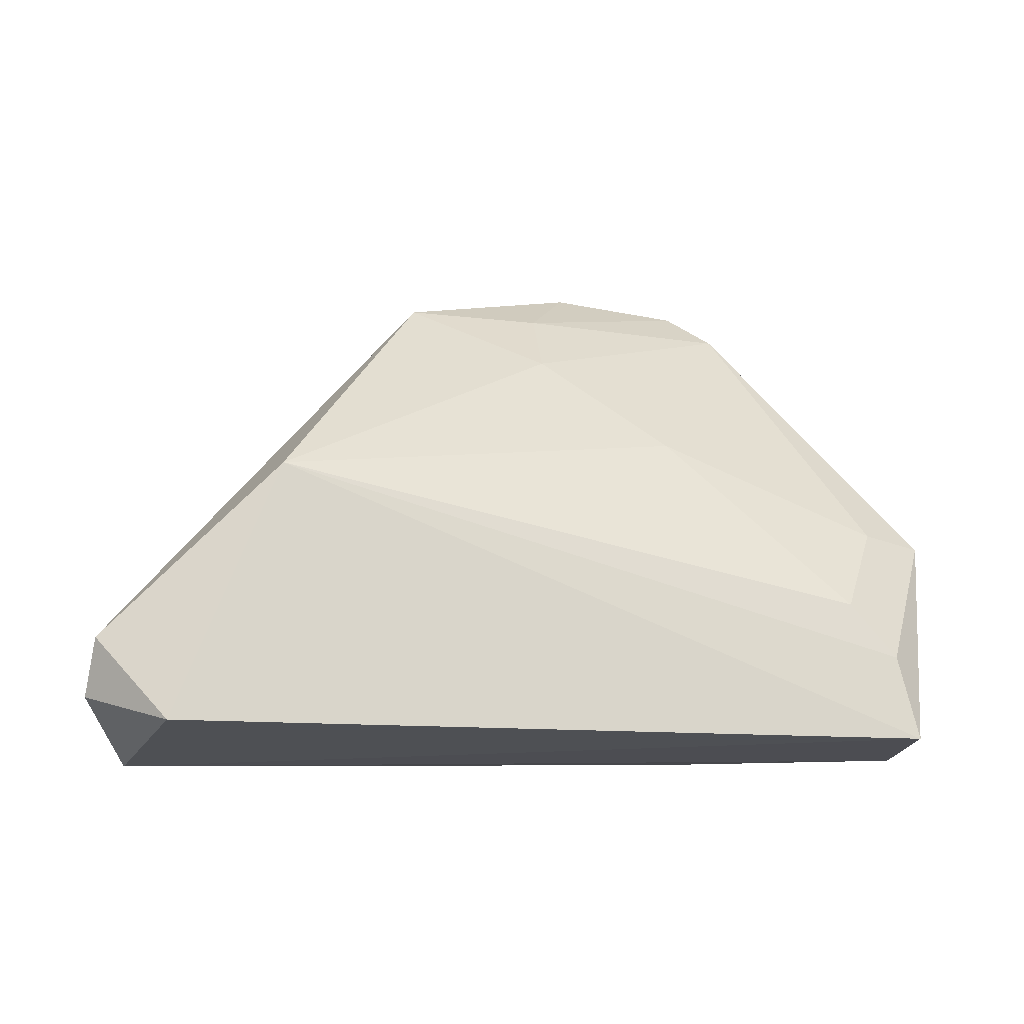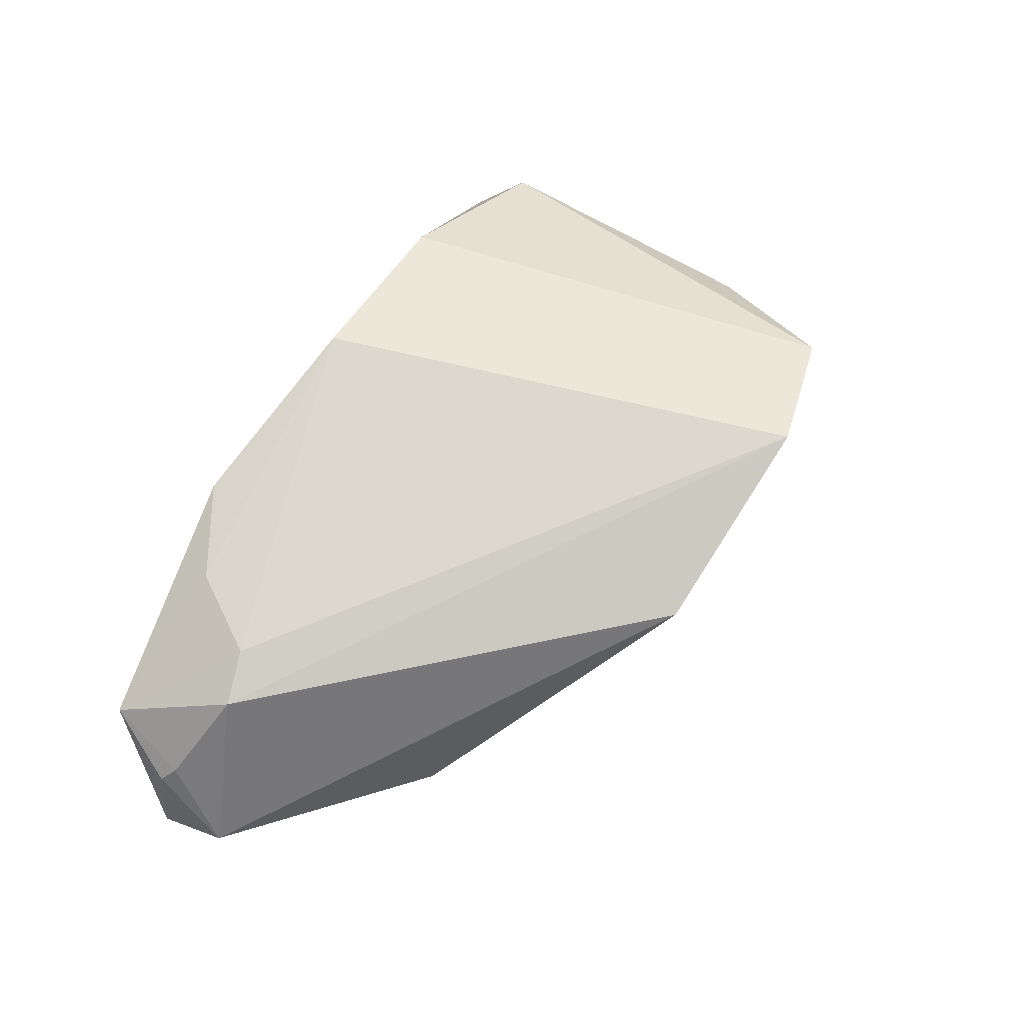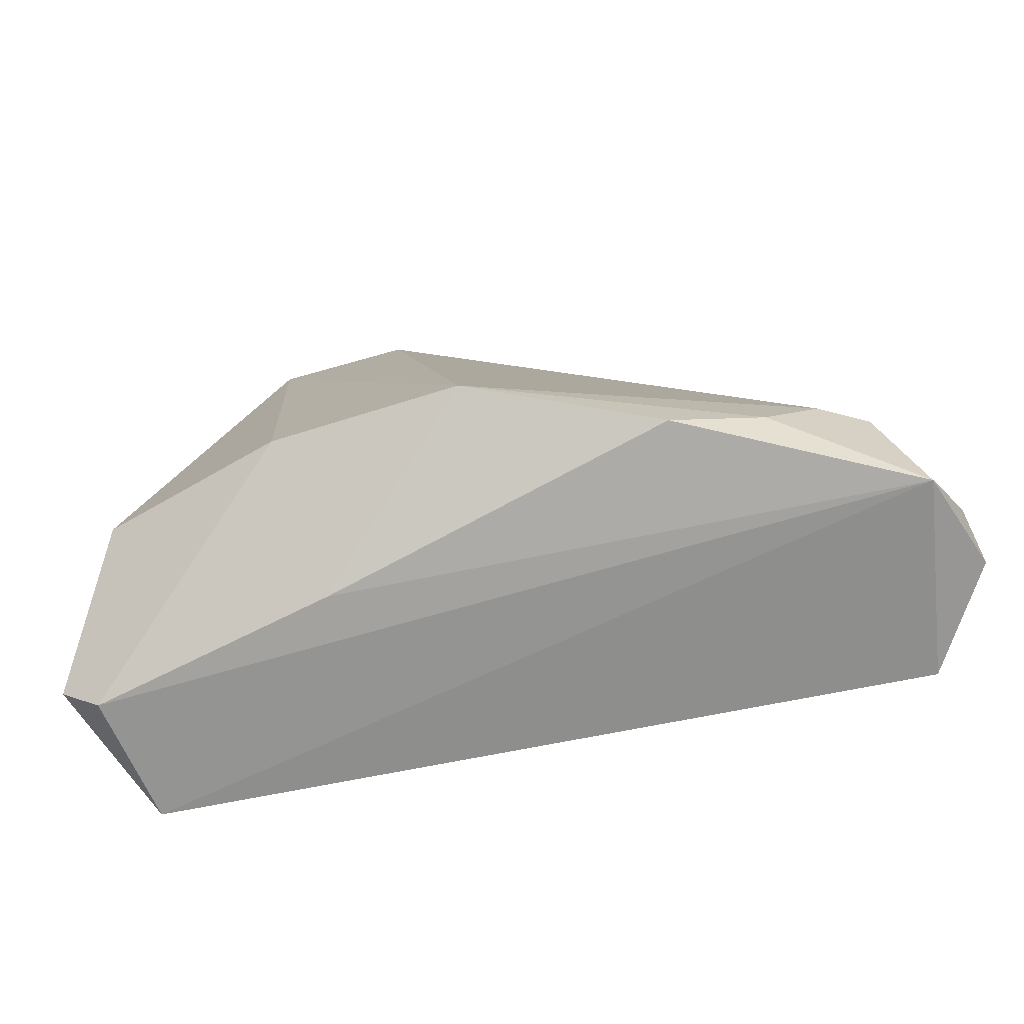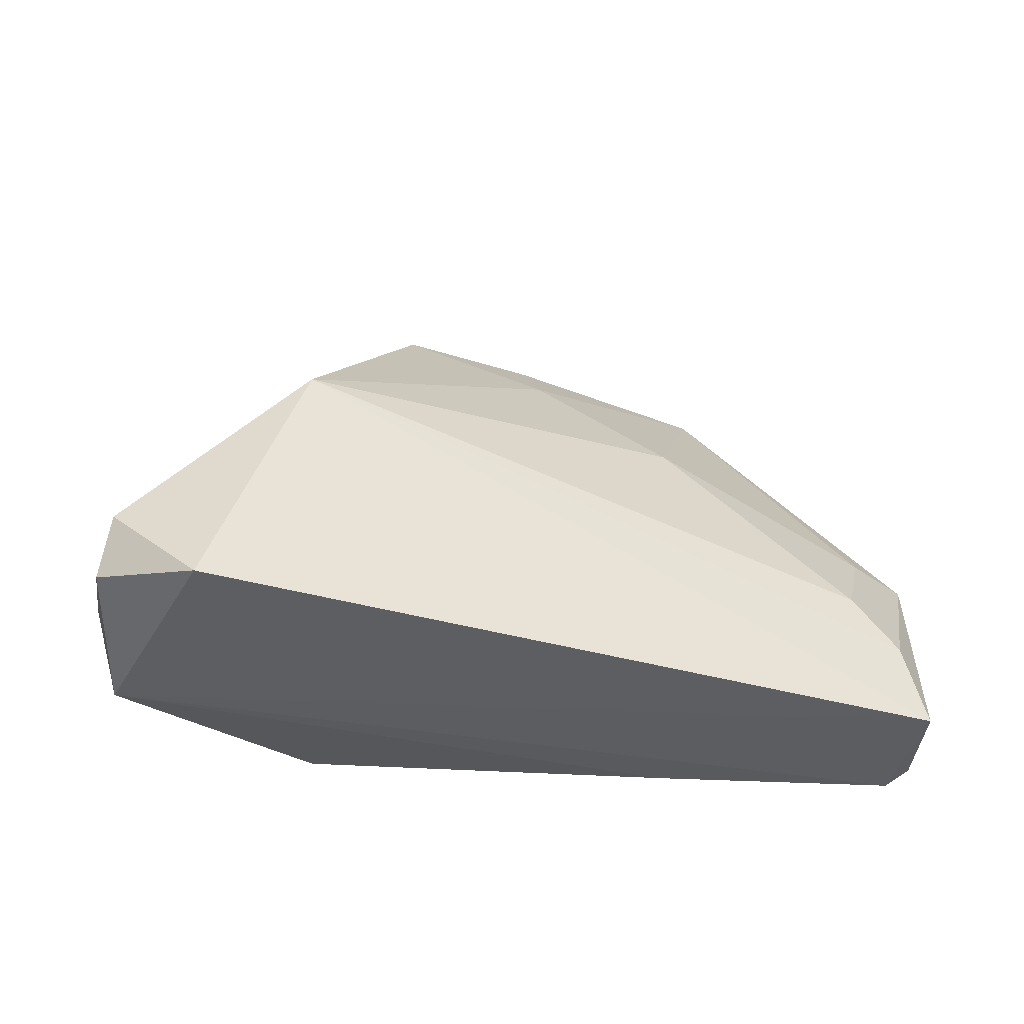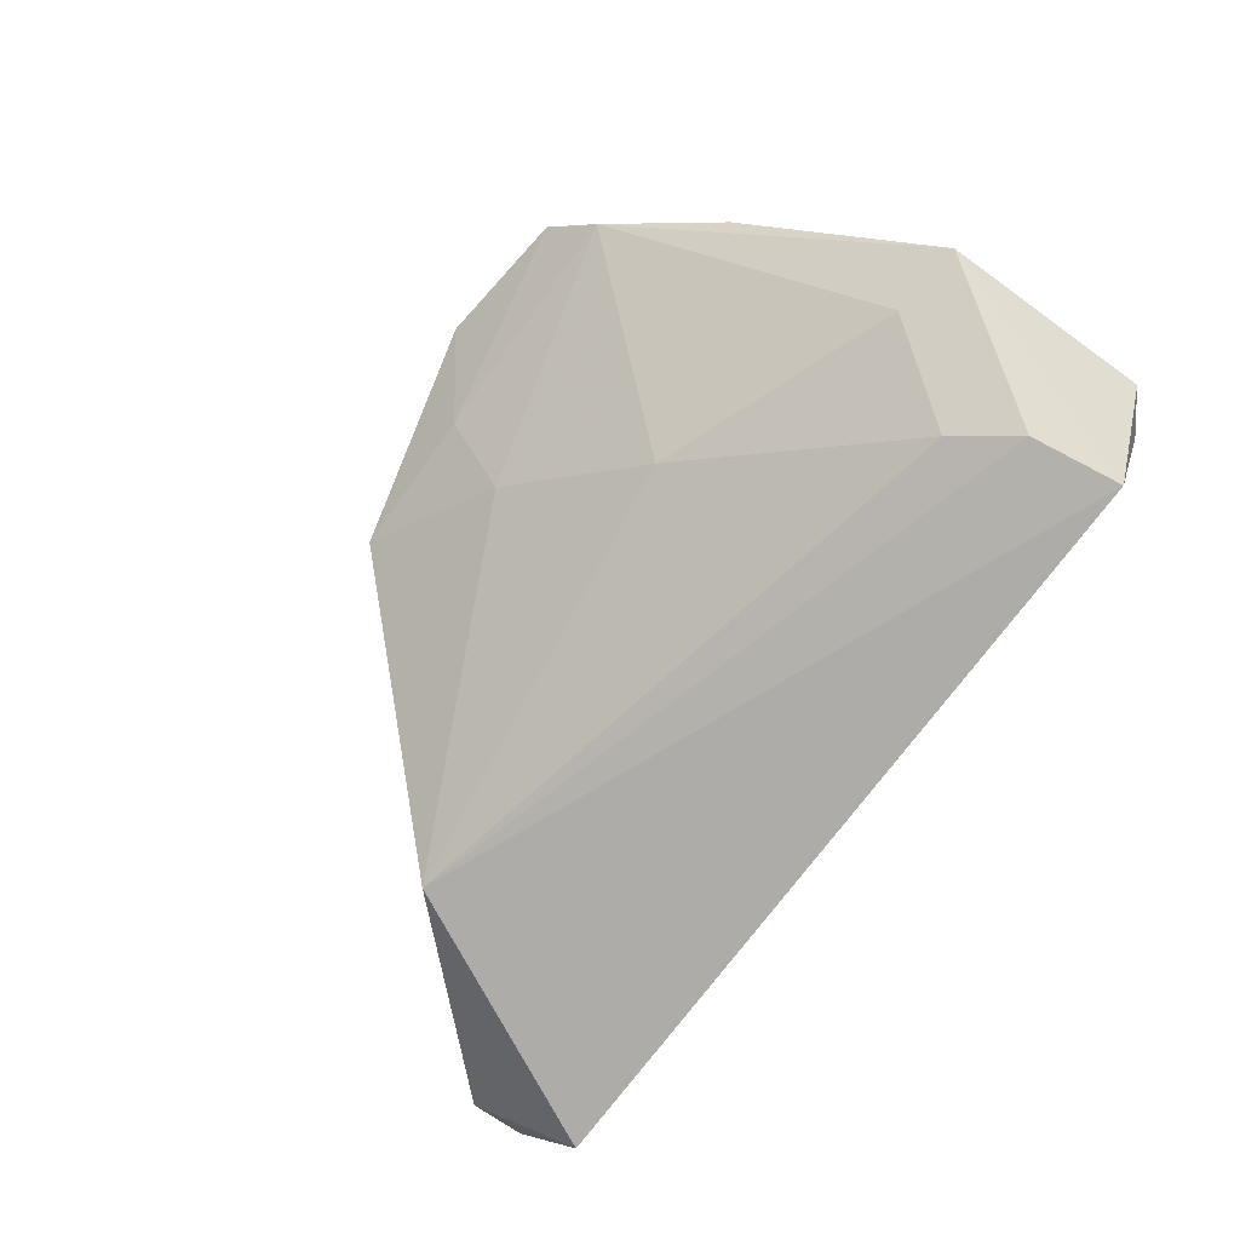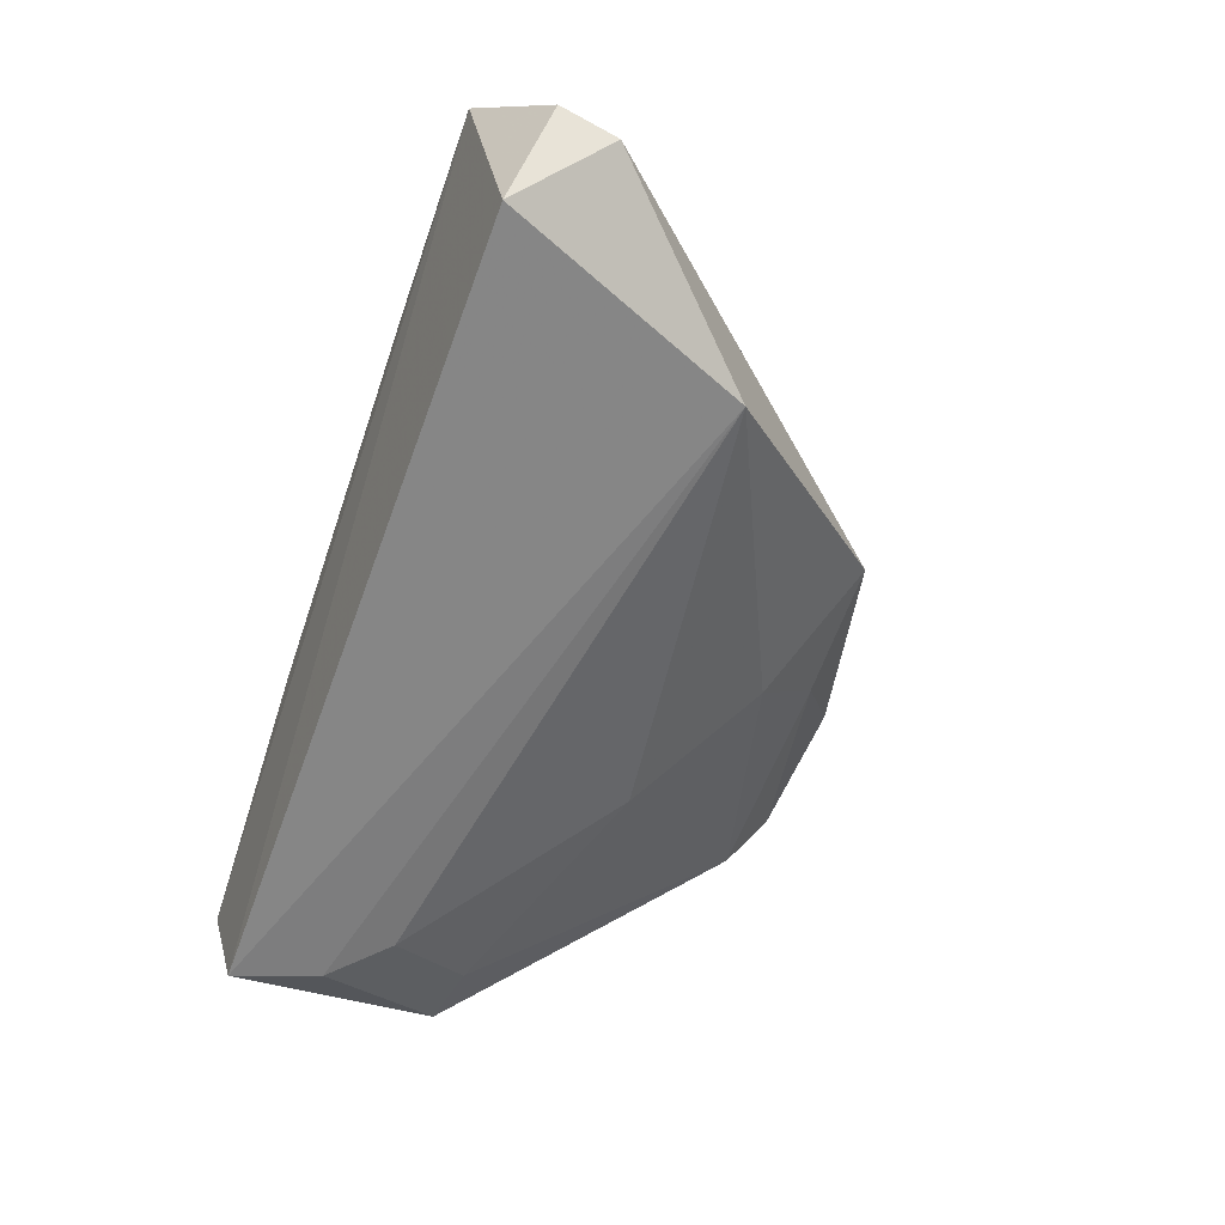
<metadata>
{"format":"obj","ext":"obj","renderer":"f3d","projection":"perspective","resolution":1024,"background":"white","views":[{"elev":-6.7,"azim":162.4,"up":"+Y"},{"elev":56.5,"azim":113.5,"up":"+Z"},{"elev":-76.5,"azim":10.4,"up":"+Y"},{"elev":-27.2,"azim":155.5,"up":"+Y"},{"elev":-72.6,"azim":-125.2,"up":"+Z"},{"elev":-65.3,"azim":71.0,"up":"+Z"}]}
</metadata>
<code>
v -0.0453 -0.0105 -0.02146
v 0.02647 -0.02541 0.01629
v 0.06198 -0.01737 -0.003636
v -0.0561 -0.02137 -0.005944
v 0.04047 0.01363 -0.01797
v -0.05646 0.006122 -0.007146
v -0.01931 -0.02541 0.001787
v -0.002613 0.04034 0.009822
v 0.03872 -0.02043 0.01344
v 0.01611 0.04056 0.009093
v -0.03947 -0.003127 -0.01938
v -0.0009514 0.0324 0.0008243
v 0.05297 -0.01021 0.008232
v -0.02807 0.04429 0.0193
v 0.06333 -0.009024 -0.01336
v -0.05106 -0.02478 -0.007242
v 0.06425 -0.01658 -0.01143
v -0.04274 0.02699 0.008937
v 0.04639 -0.01126 0.01142
v -0.01056 0.04634 0.02058
v -0.04722 0.007625 -0.009876
v 0.06071 -0.01558 -0.00185
v 0.001397 -0.01851 0.02405
v -0.02353 -0.01631 0.02086
v -0.04713 -0.0217 -0.0243
v -0.03267 0.03977 0.01359
v 0.05565 -0.01952 -0.0243
v -0.01639 0.01967 -0.00866
v -0.0476 -0.01003 0.01188
v 0.05747 -0.02541 0.002923
f 24 14 29
f 4 16 24
f 24 29 4
f 4 29 6
f 6 25 4
f 4 25 16
f 6 29 18
f 18 29 14
f 24 16 7
f 2 7 30
f 16 25 30
f 30 7 16
f 23 19 20
f 20 14 23
f 23 14 24
f 24 7 23
f 23 7 2
f 5 10 15
f 20 19 13
f 13 10 20
f 13 15 10
f 19 30 13
f 5 11 28
f 9 30 19
f 2 30 9
f 19 23 9
f 9 23 2
f 27 25 5
f 5 15 27
f 27 30 25
f 27 15 17
f 17 30 27
f 15 13 22
f 22 13 30
f 5 25 1
f 1 11 5
f 1 25 6
f 6 11 1
f 12 10 5
f 5 28 12
f 21 11 6
f 21 28 11
f 17 15 3
f 15 22 3
f 3 30 17
f 3 22 30
f 10 12 8
f 8 14 20
f 20 10 8
f 26 12 28
f 28 21 26
f 14 8 26
f 26 8 12
f 26 21 6
f 6 18 26
f 26 18 14

</code>
